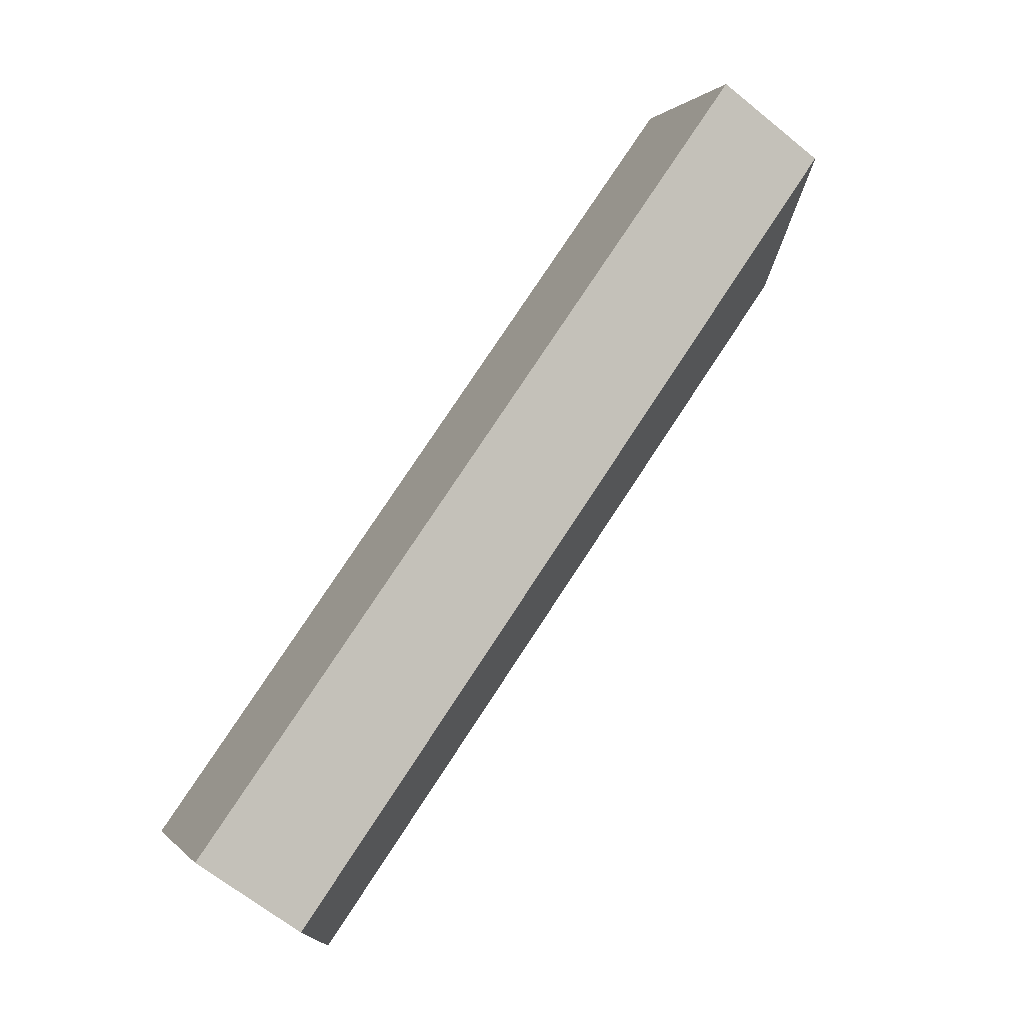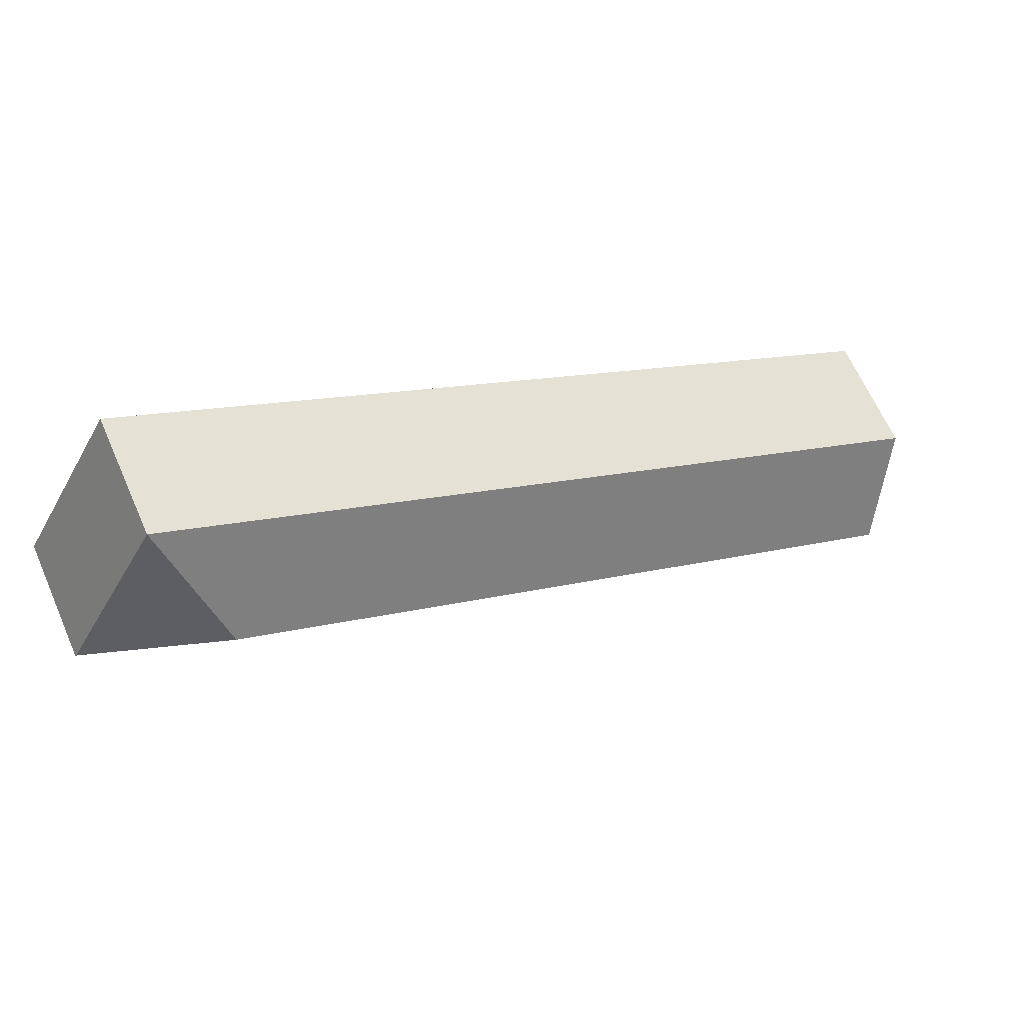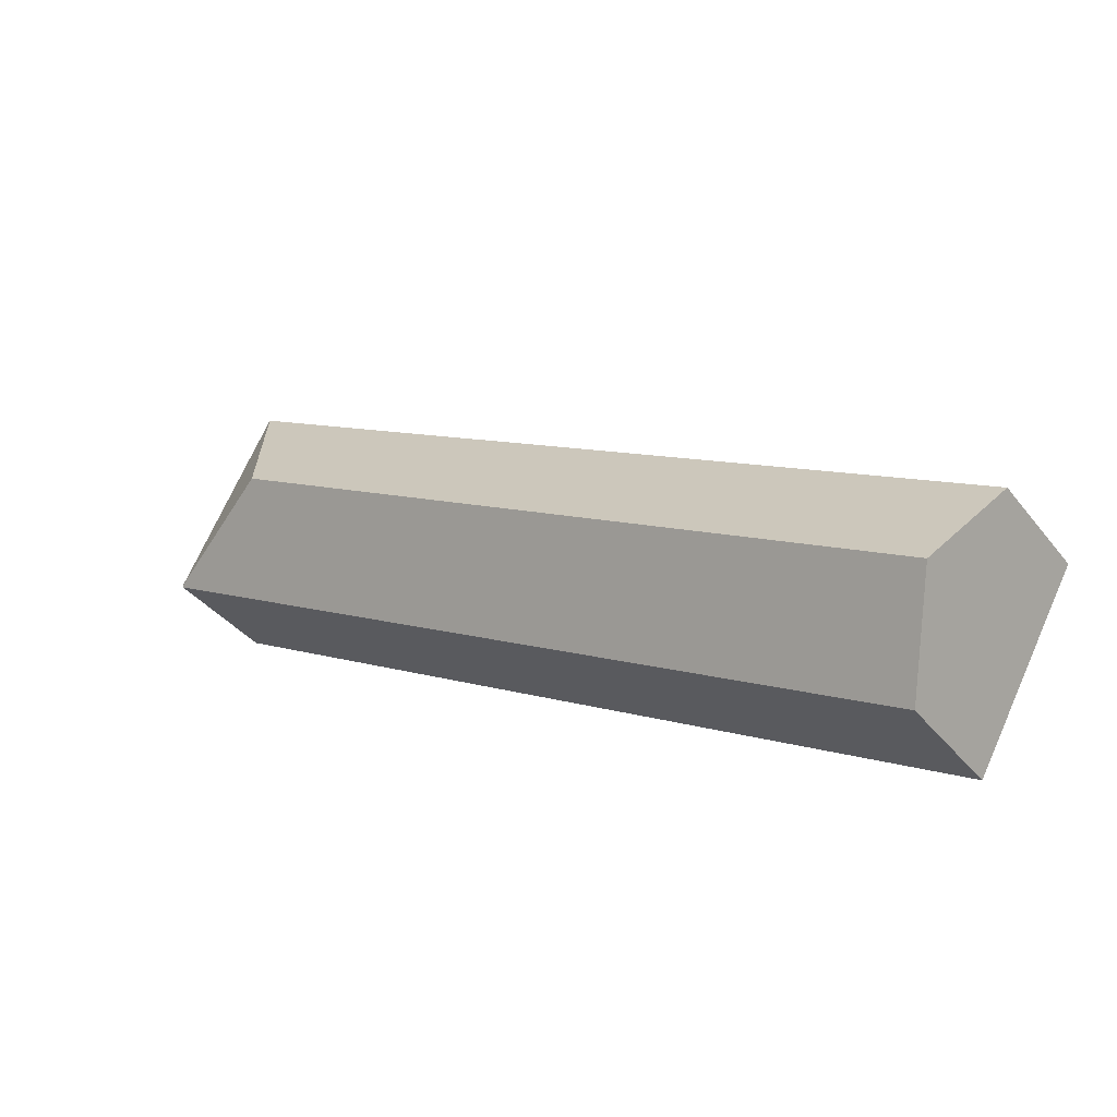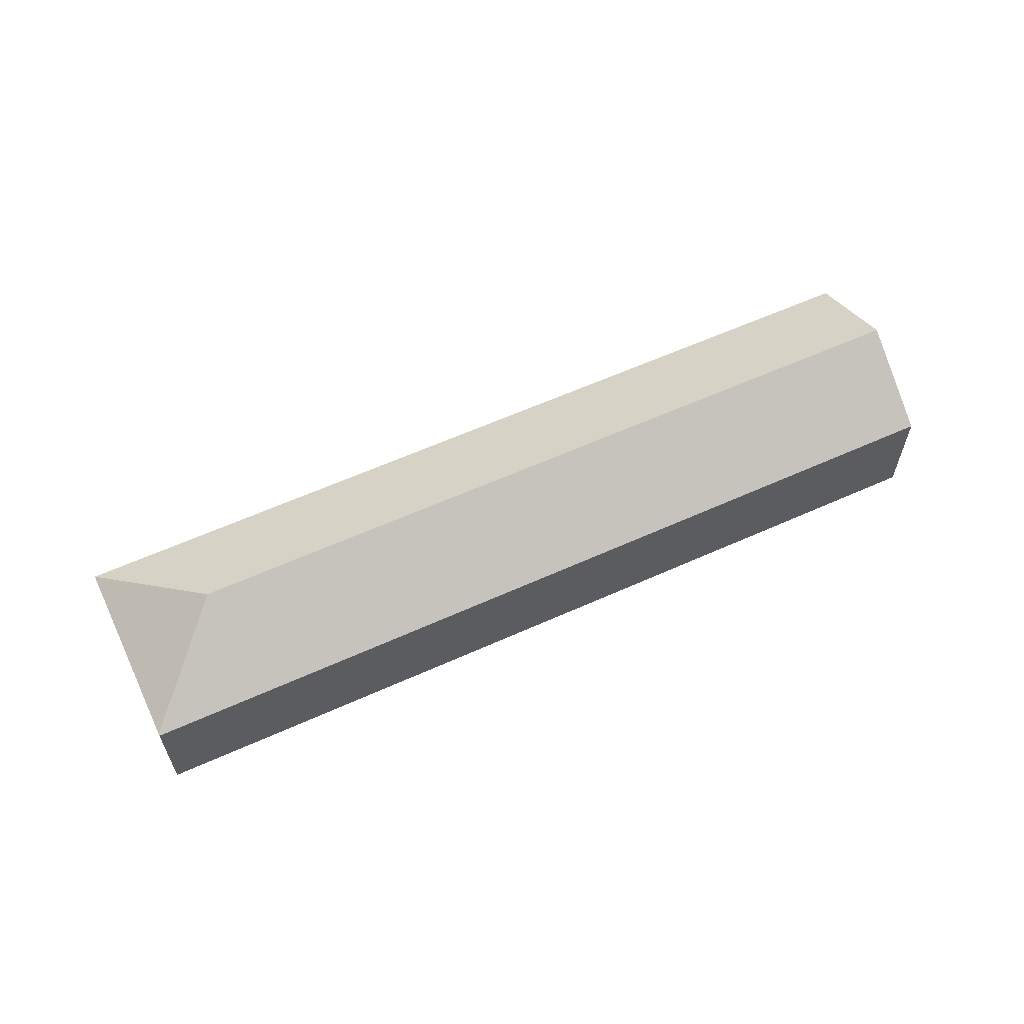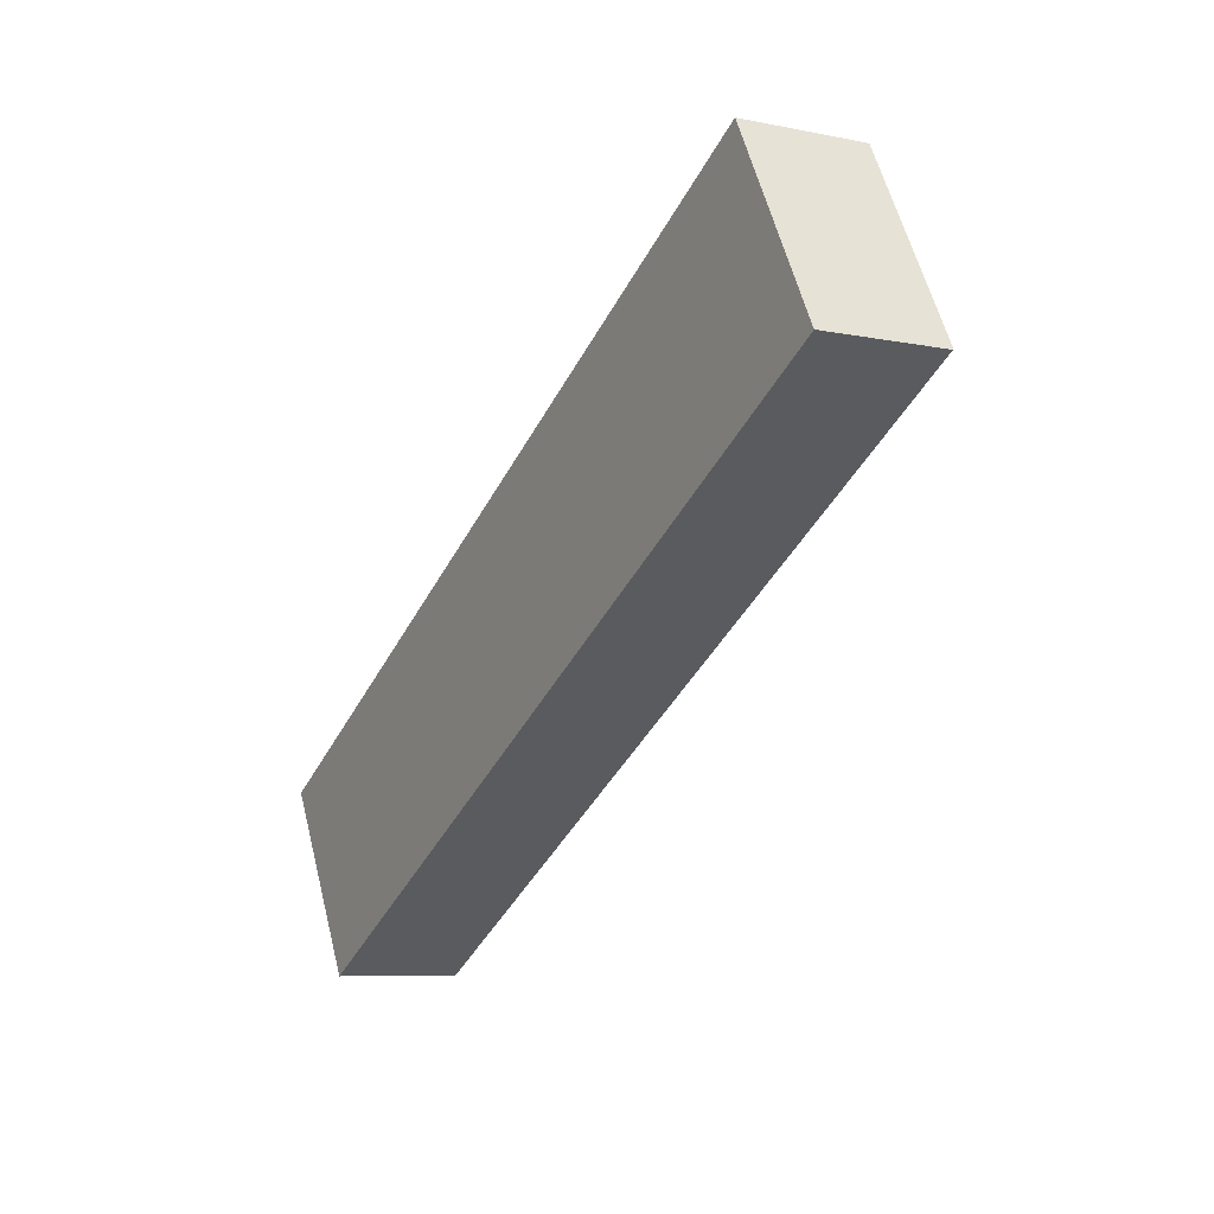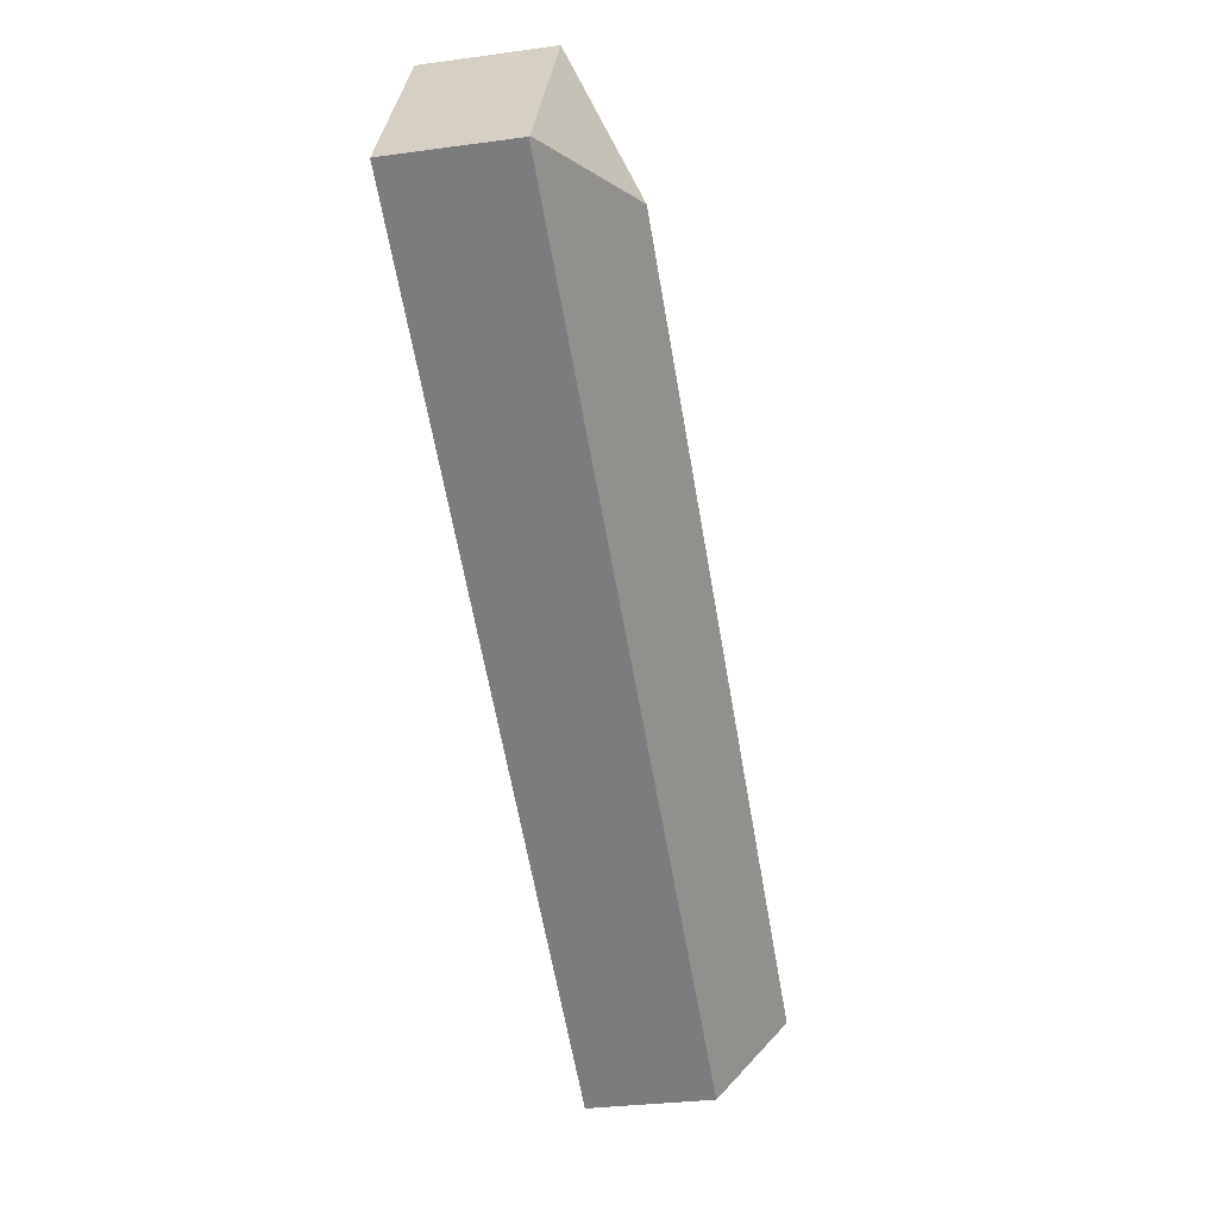
<metadata>
{"format":"obj","ext":"obj","renderer":"f3d","projection":"perspective","resolution":1024,"background":"white","views":[{"elev":-66.4,"azim":50.9,"up":"+Z"},{"elev":64.9,"azim":156.2,"up":"+Z"},{"elev":-37.5,"azim":-146.6,"up":"+Z"},{"elev":62.0,"azim":126.2,"up":"+Y"},{"elev":-7.8,"azim":60.4,"up":"+Z"},{"elev":-30.8,"azim":101.1,"up":"+Z"}]}
</metadata>
<code>
v  79.13 10.54 23.88
v  79.14 10.53 23.86
v  71.58 10.54 19.61
v  4.432 16 -7.867
v  10.32 10.67 -14.79
v  8.808 10.67 -15.64
v  66.89 16 27.45
v  79.08 10.6 23.97
v  0 10.6 6.492e-16
v  10.32 10.6 5.836
v  70.19 10.6 39.69
v  70.22 10.6 39.71
v  70.41 10.6 39.81
v  70.61 10.6 39.45
v  78.35 10.6 25.3
v  78.94 10.6 24.24
v  8.808 9.574e-16 -15.64
v  10.32 9.054e-16 -14.79
v  71.58 -1.201e-15 19.61
v  79.14 -1.461e-15 23.86
v  4.432 4.817e-16 -7.867
v  0 0 0
v  10.32 -3.574e-16 5.836
v  70.19 -2.43e-15 39.69
v  70.41 -2.438e-15 39.81
v  70.22 -2.431e-15 39.71
v  70.61 -2.415e-15 39.45
v  78.35 -1.549e-15 25.3
v  79.08 -1.468e-15 23.97
v  78.94 -1.484e-15 24.24
v  79.13 -1.462e-15 23.88
g defaultobject
f 1 2 3
f 4 5 6
f 5 4 7
f 5 7 3
f 3 7 1
f 1 7 8
f 4 9 7
f 10 7 9
f 11 7 10
f 12 7 11
f 13 7 12
f 14 7 13
f 7 14 15
f 7 15 16
f 7 16 8
f 5 17 6
f 17 5 18
f 18 5 3
f 18 3 19
f 19 3 2
f 19 2 20
f 17 4 6
f 4 17 9
f 9 17 21
f 9 21 22
f 22 10 9
f 10 22 23
f 10 23 11
f 11 23 24
f 11 24 12
f 12 24 13
f 13 24 25
f 25 24 26
f 25 14 13
f 14 25 15
f 15 25 27
f 15 27 28
f 15 28 16
f 16 28 8
f 8 28 1
f 1 28 2
f 2 28 29
f 2 29 20
f 29 28 30
f 20 29 31
f 26 27 25
f 27 26 28
f 28 26 24
f 28 24 23
f 28 23 30
f 30 23 20
f 20 23 19
f 19 23 18
f 18 23 22
f 18 22 21
f 18 21 17

</code>
